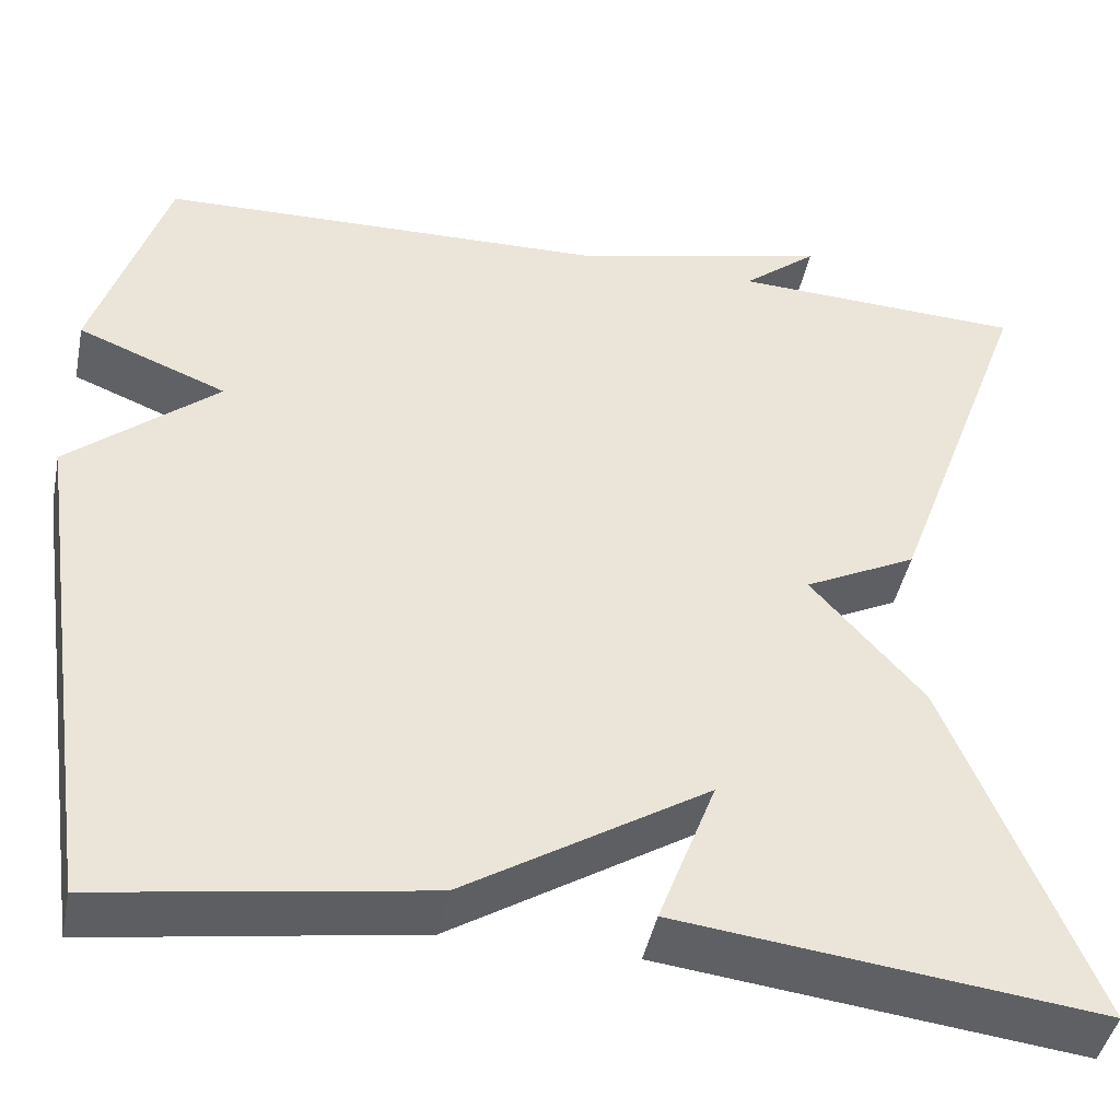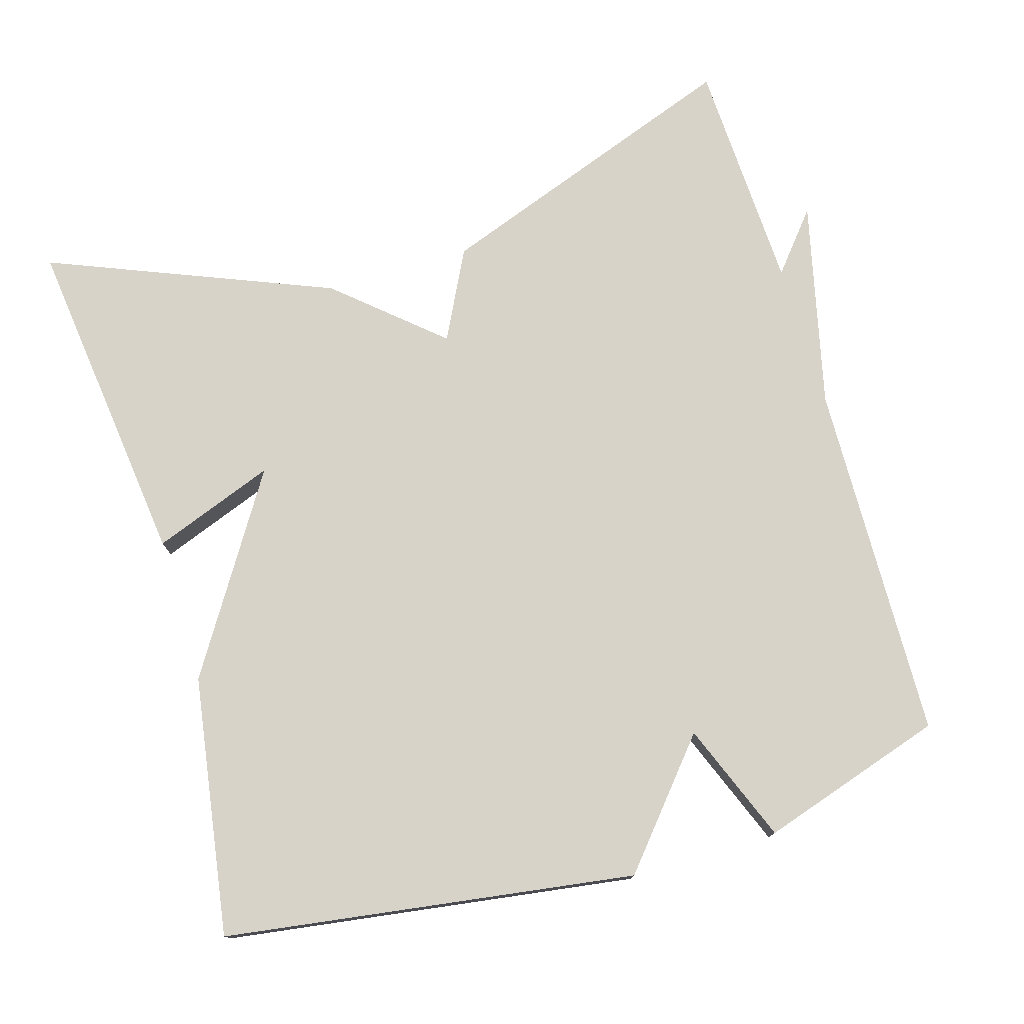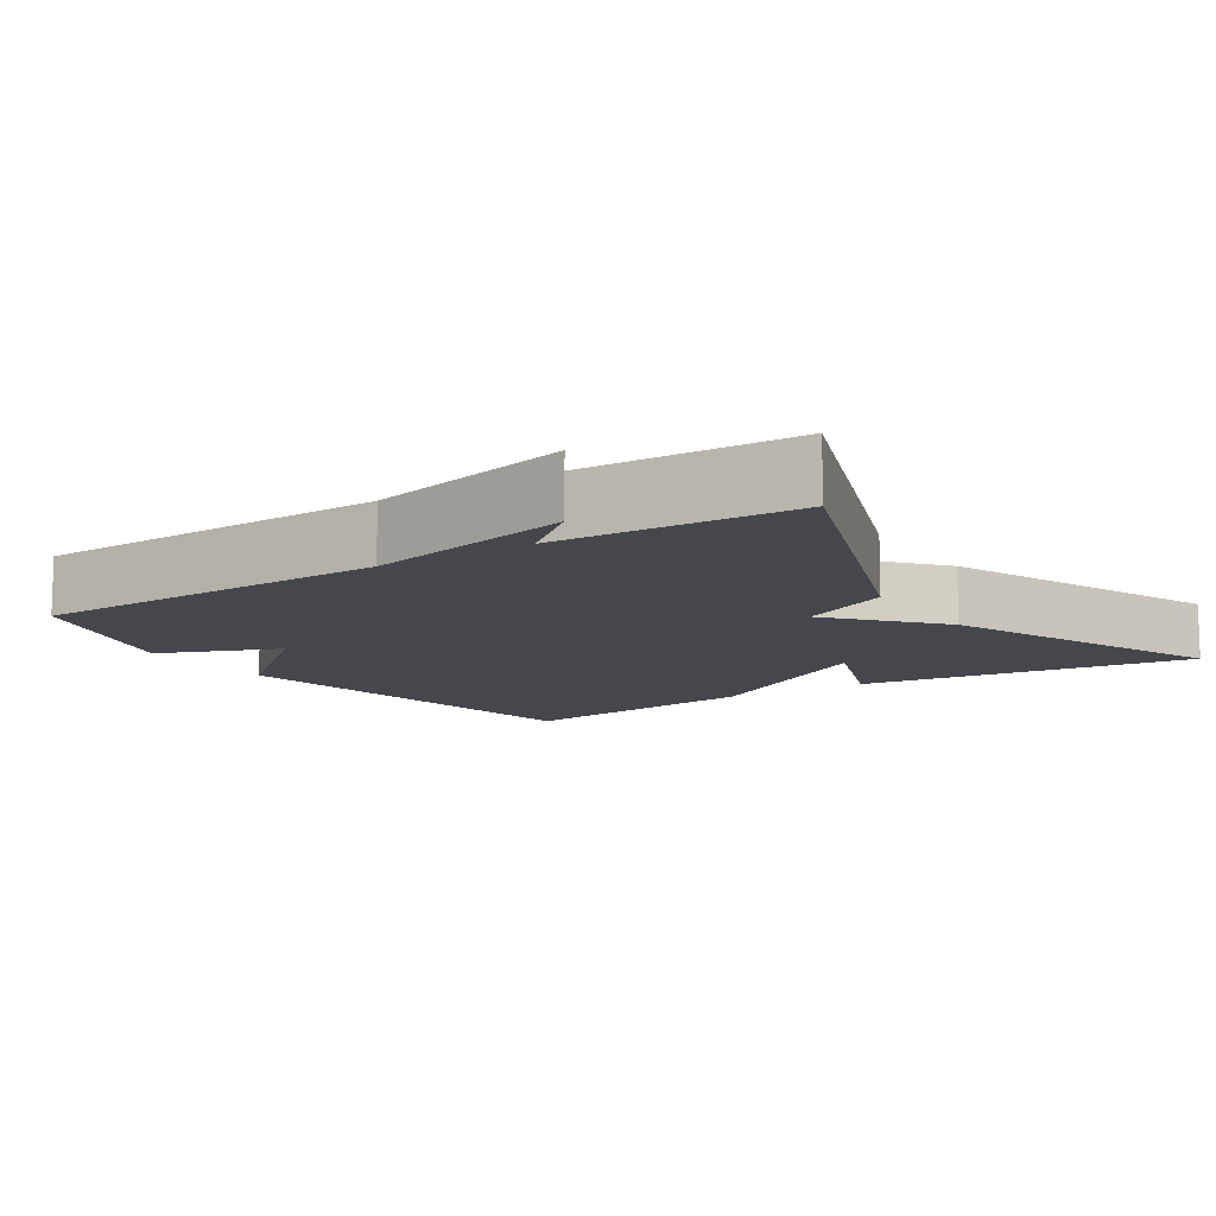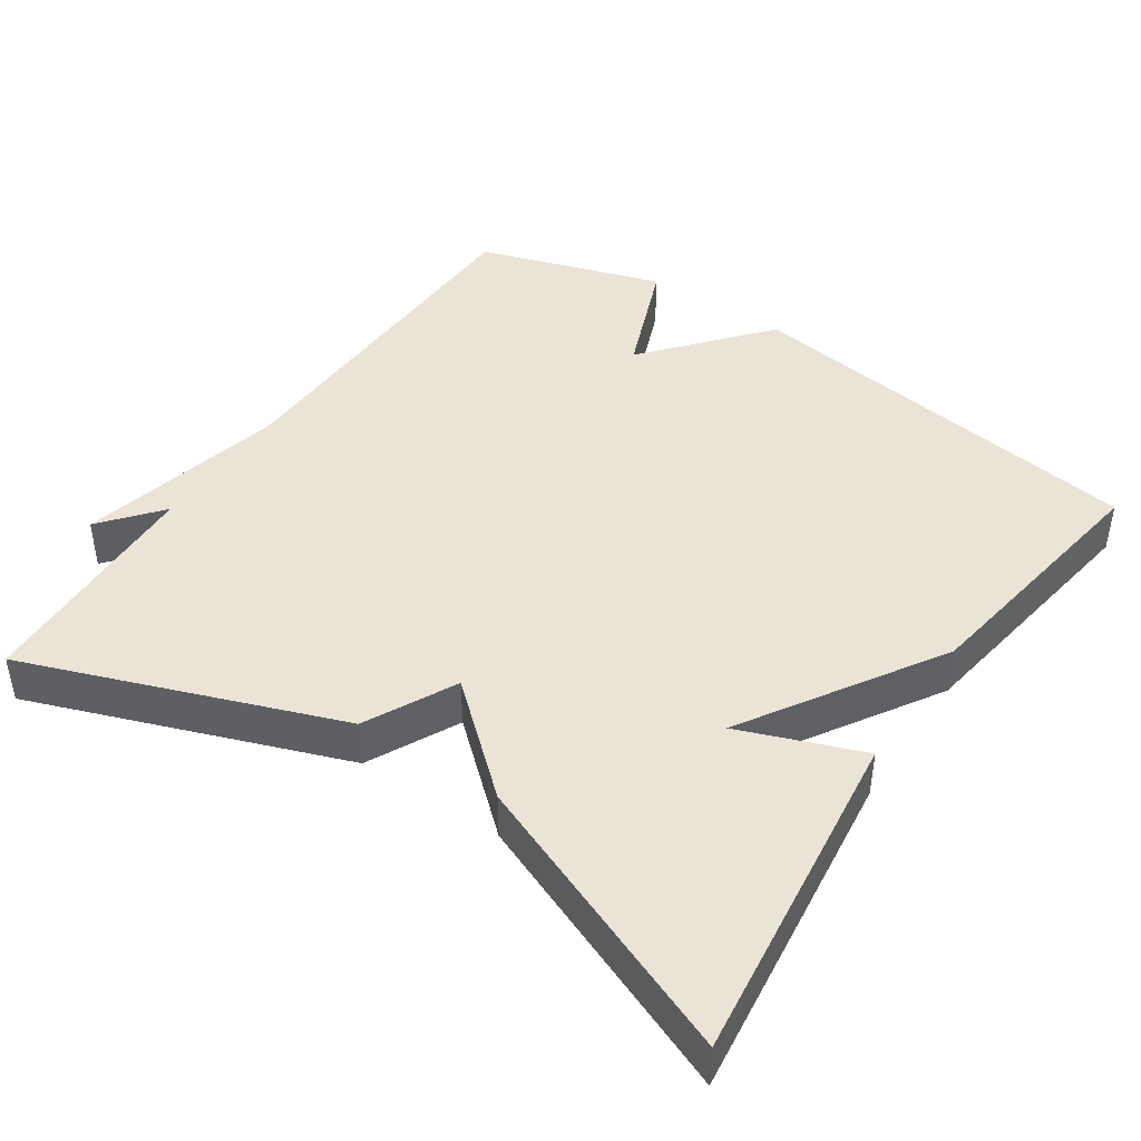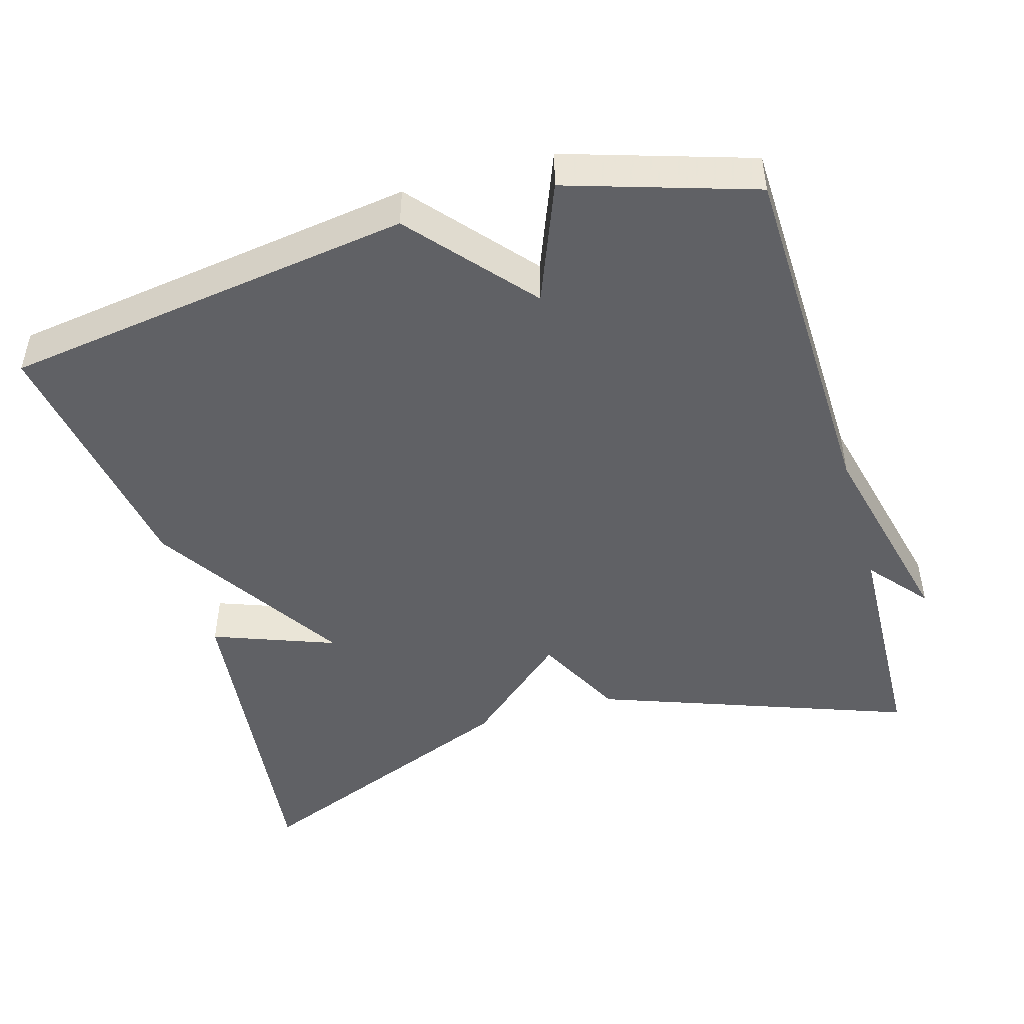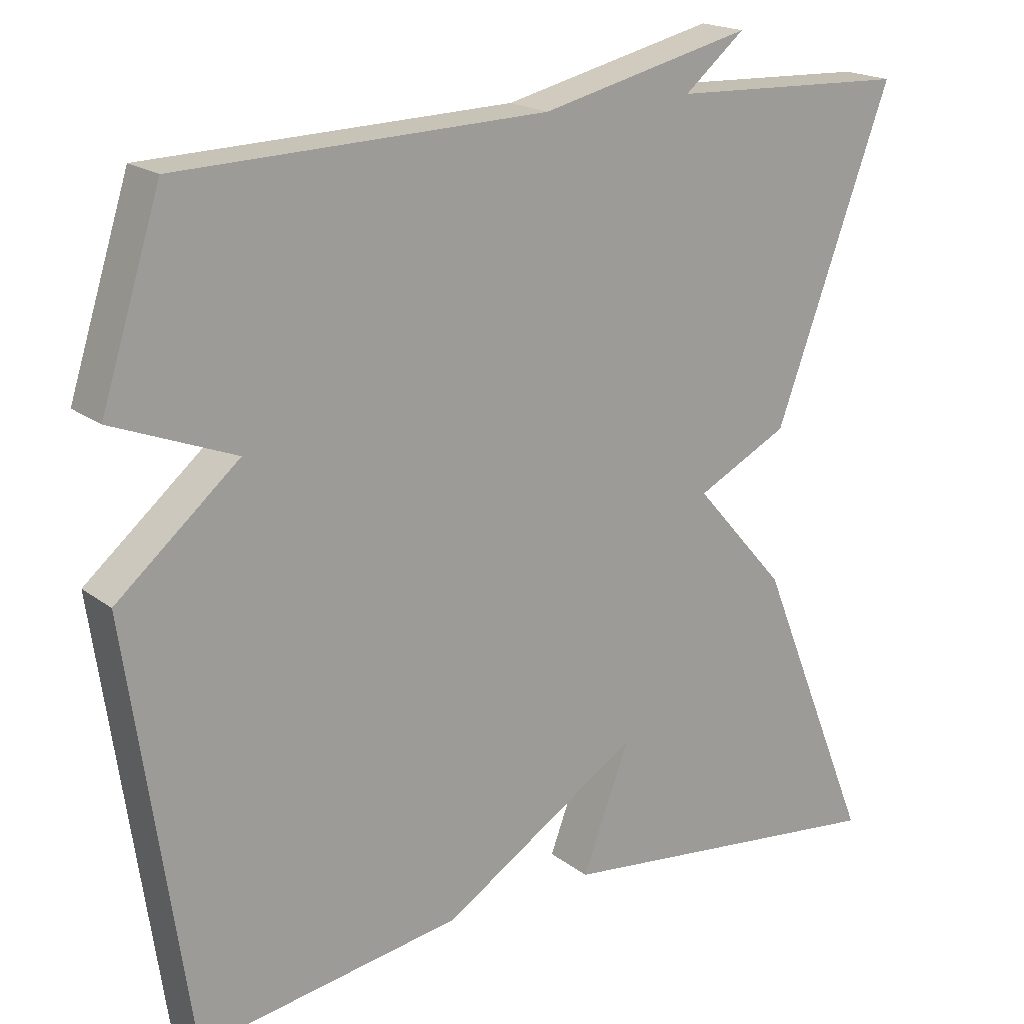
<metadata>
{"format":"obj","ext":"obj","renderer":"f3d","projection":"perspective","resolution":1024,"background":"white","views":[{"elev":-44.1,"azim":-11.4,"up":"+Z"},{"elev":76.4,"azim":-106.5,"up":"+Y"},{"elev":-10.9,"azim":33.2,"up":"+Y"},{"elev":43.9,"azim":123.9,"up":"+Y"},{"elev":-47.2,"azim":-73.7,"up":"+Y"},{"elev":19.0,"azim":-35.8,"up":"+Z"}]}
</metadata>
<code>
v -0.5 0.07 -0.5
v -0.579 0.07 0.052
v -0.418 0.07 0.188
v -0.579 0.07 0.252
v -0.5 0.07 0.5
v -0.016 0.07 0.513
v 0.264 0.07 0.579
v 0.184 0.07 0.513
v 0.5 0.07 0.5
v 0.346 0.07 0.081
v 0.225 0.07 0.02
v 0.346 0.07 -0.119
v 0.5 0.07 -0.5
v 0.048 0.07 -0.446
v 0.11 0.07 -0.282
v -0.152 0.07 -0.446
v -0.5 0 -0.5
v -0.579 0 0.052
v -0.418 0 0.188
v -0.579 0 0.252
v -0.5 0 0.5
v -0.016 0 0.513
v 0.264 0 0.579
v 0.184 0 0.513
v 0.5 0 0.5
v 0.346 0 0.081
v 0.225 0 0.02
v 0.346 0 -0.119
v 0.5 0 -0.5
v 0.048 0 -0.446
v 0.11 0 -0.282
v -0.152 0 -0.446
f 1 2 3
f 16 1 3
f 15 16 3
f 13 14 15
f 12 13 15
f 11 12 15
f 11 15 3
f 4 5 6
f 3 4 6
f 11 3 6
f 10 11 6
f 9 10 6
f 8 9 6
f 6 7 8
f 19 18 17
f 19 17 32
f 19 32 31
f 31 30 29
f 31 29 28
f 31 28 27
f 19 31 27
f 22 21 20
f 22 20 19
f 22 19 27
f 22 27 26
f 22 26 25
f 22 25 24
f 24 23 22
f 1 17 18 2
f 2 18 19 3
f 3 19 20 4
f 4 20 21 5
f 5 21 22 6
f 6 22 23 7
f 7 23 24 8
f 8 24 25 9
f 9 25 26 10
f 10 26 27 11
f 11 27 28 12
f 12 28 29 13
f 13 29 30 14
f 14 30 31 15
f 15 31 32 16
f 16 32 17 1

</code>
